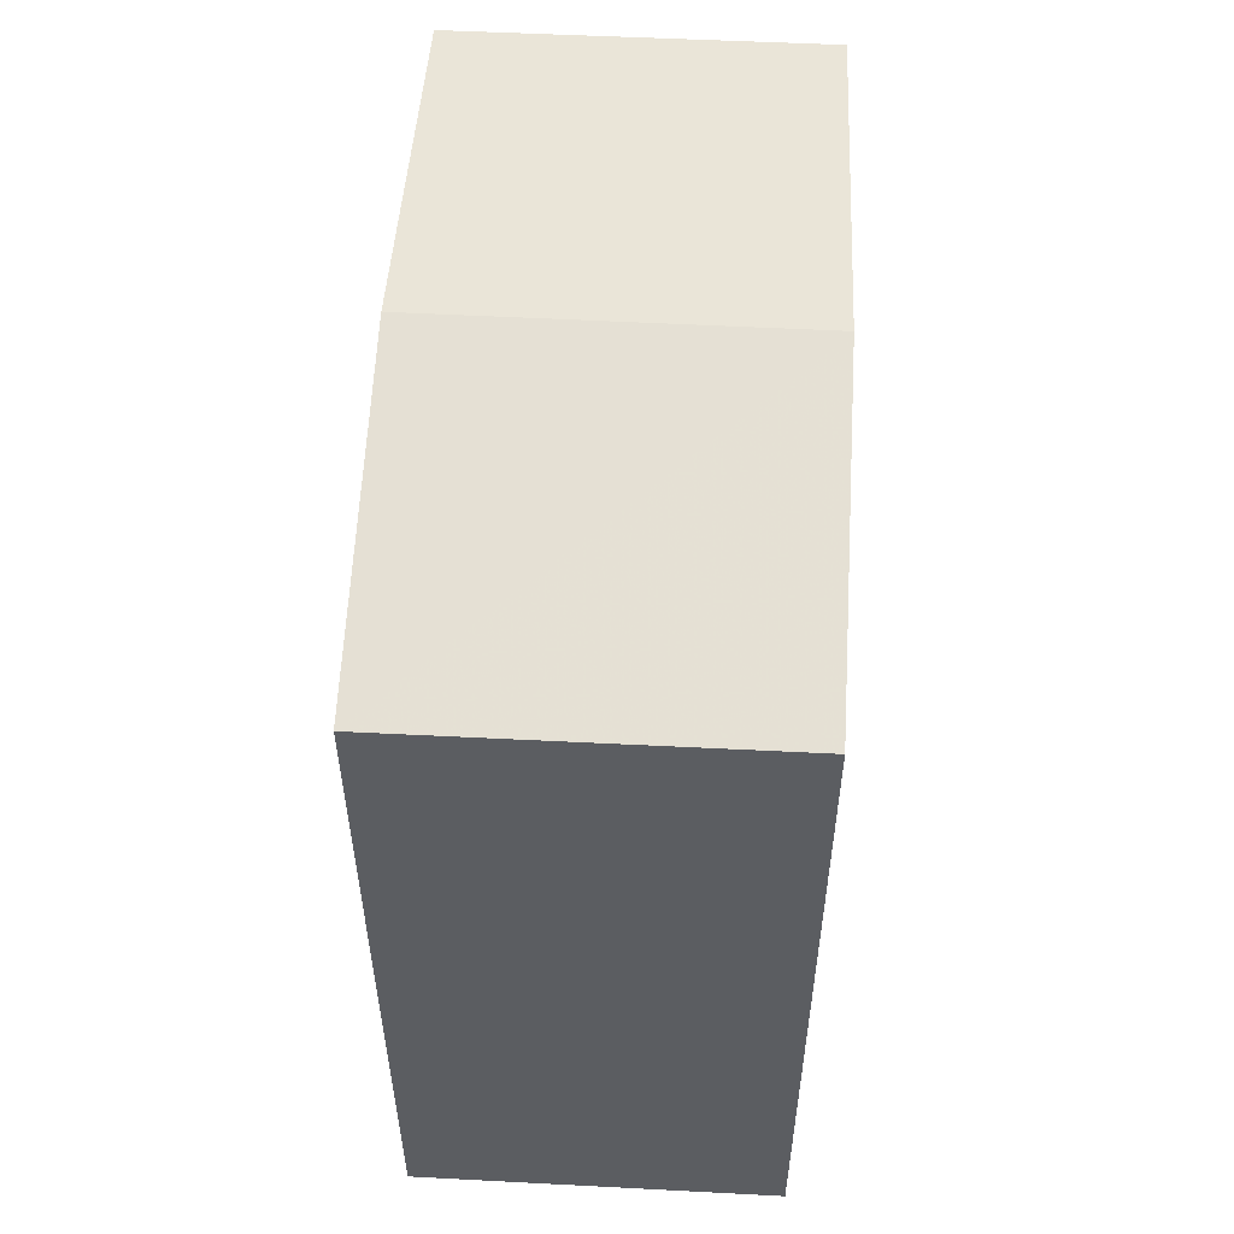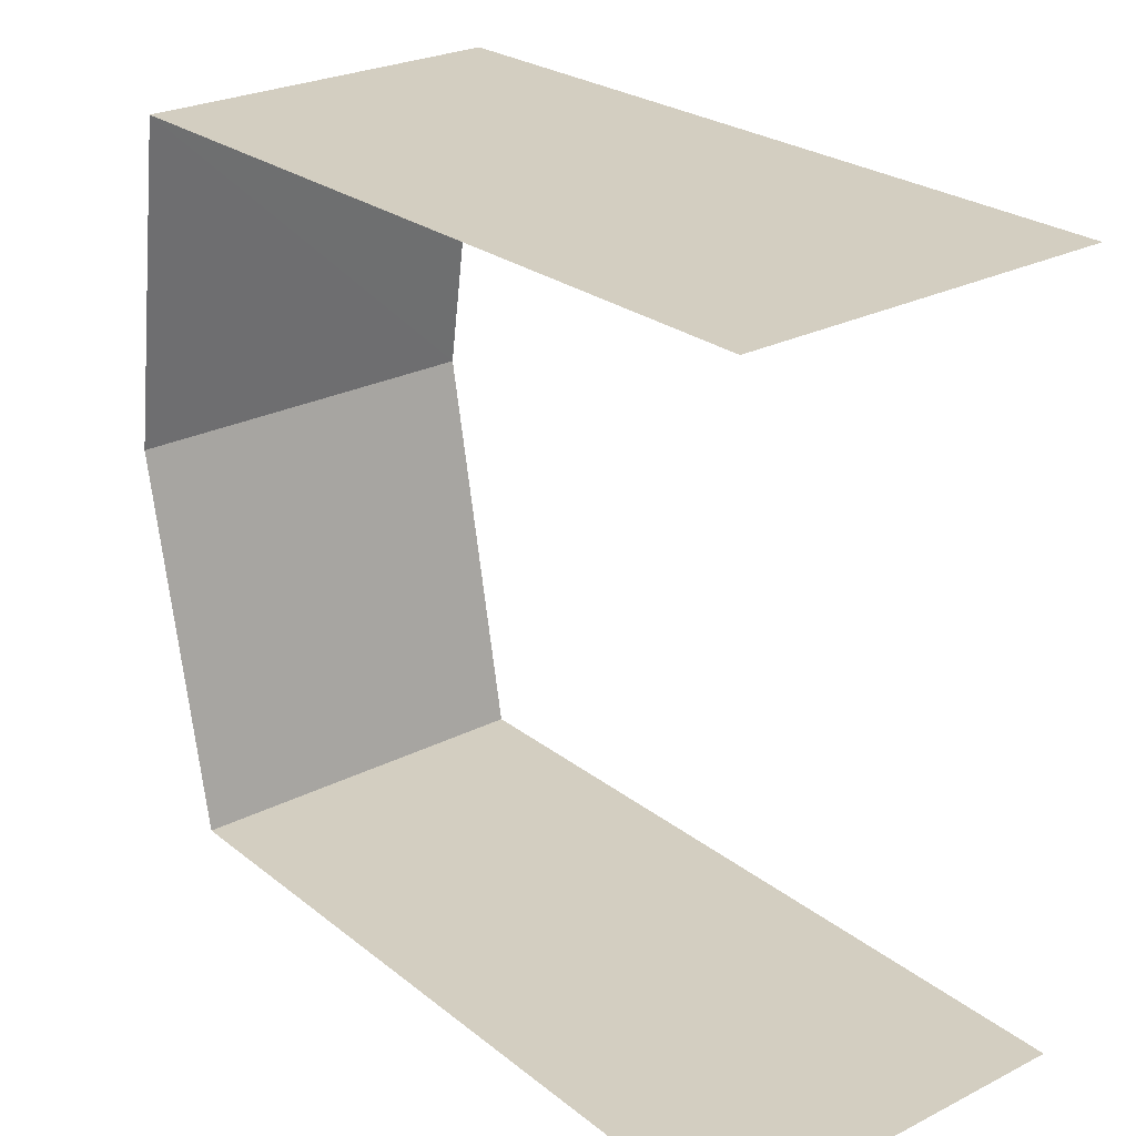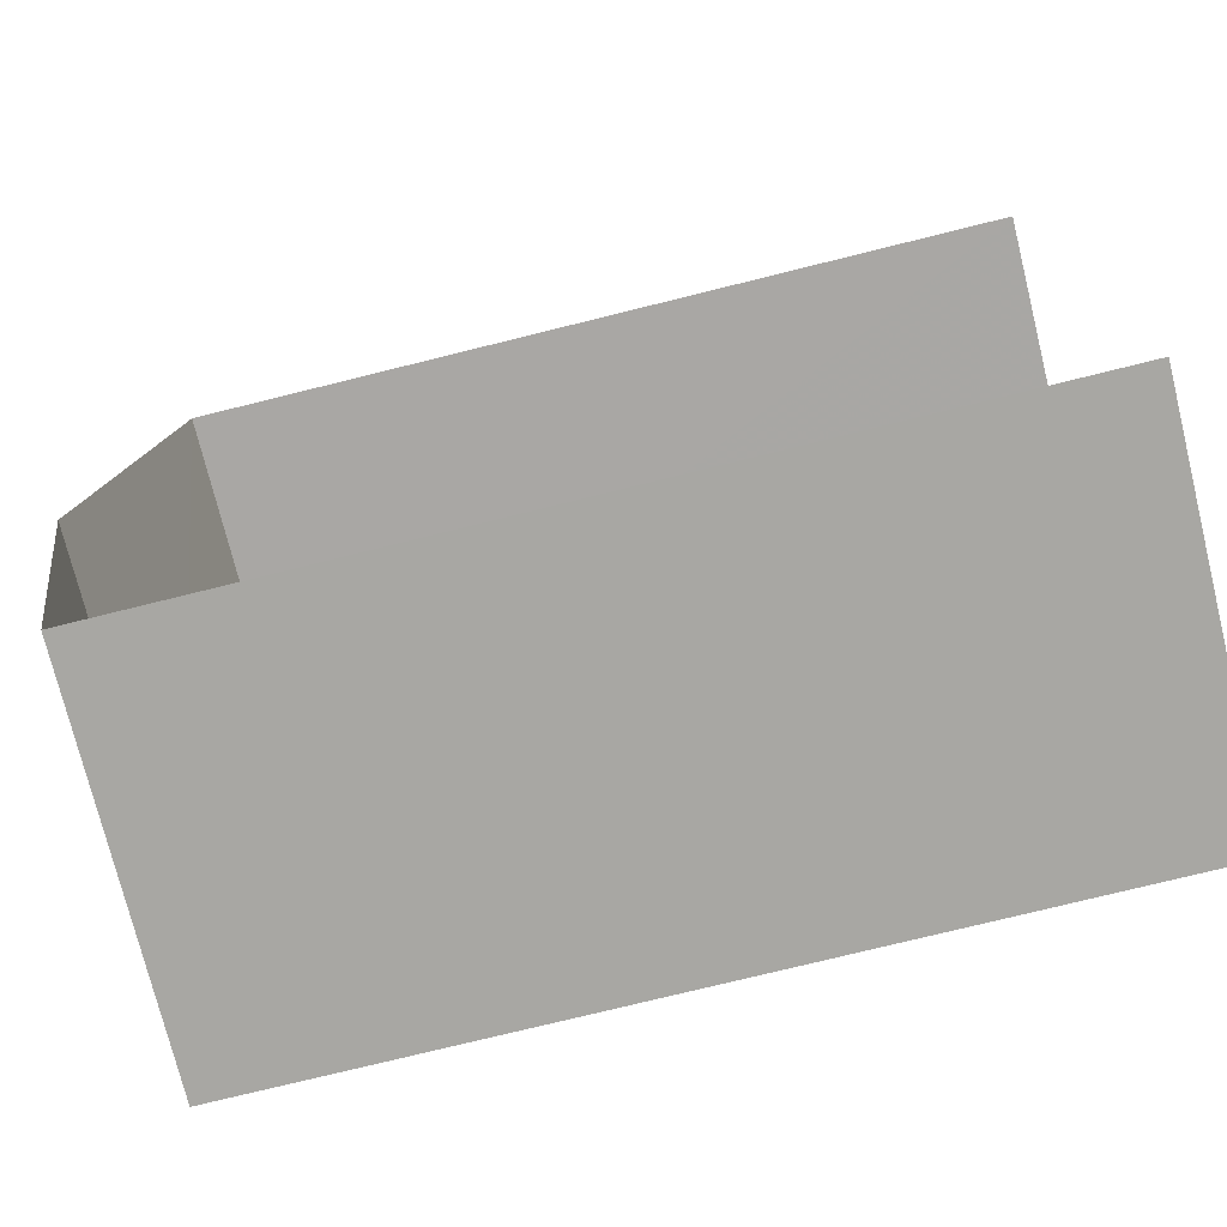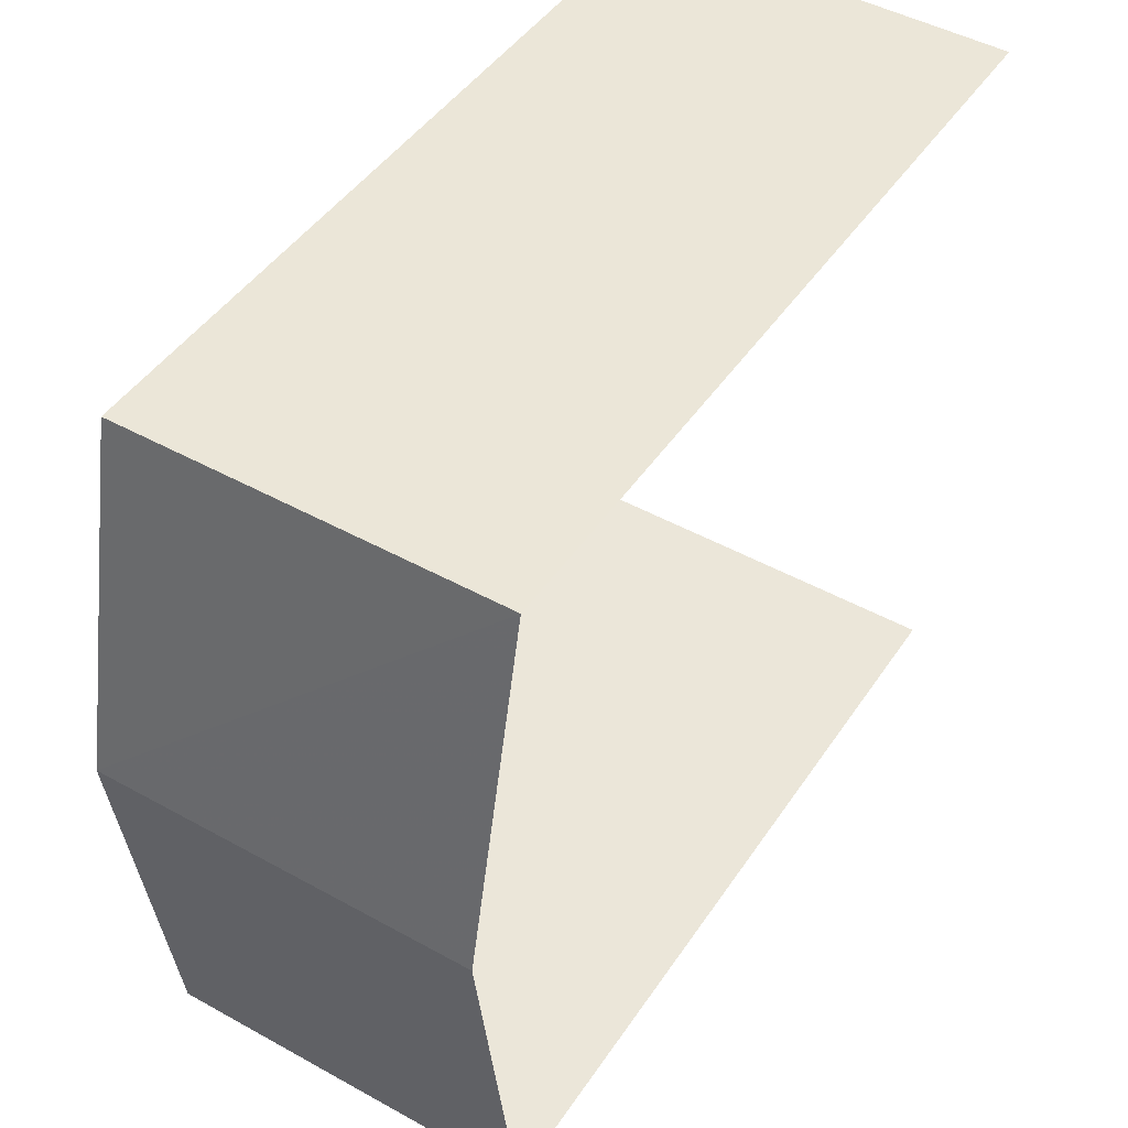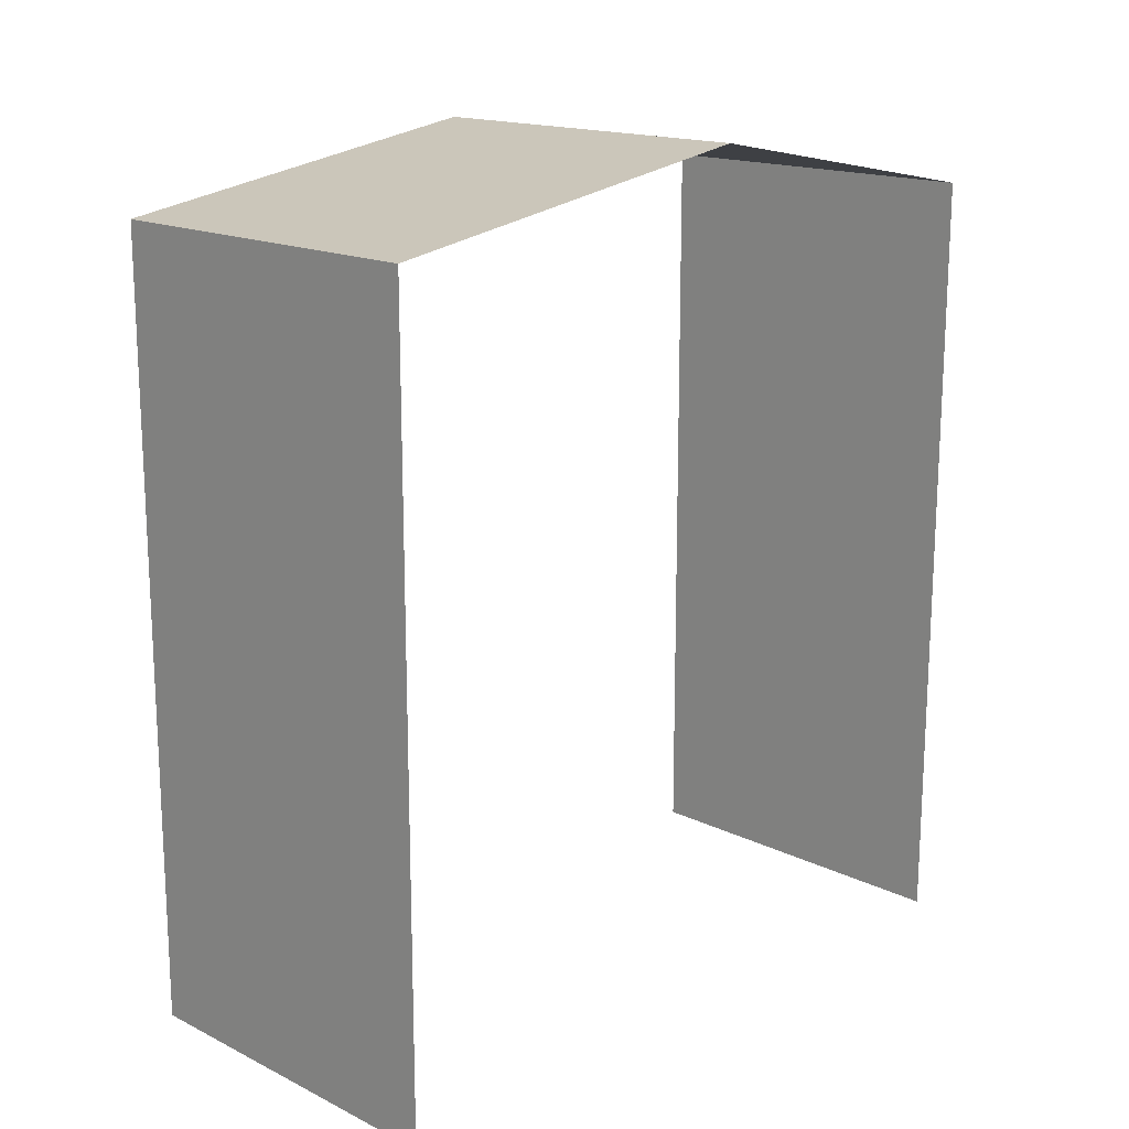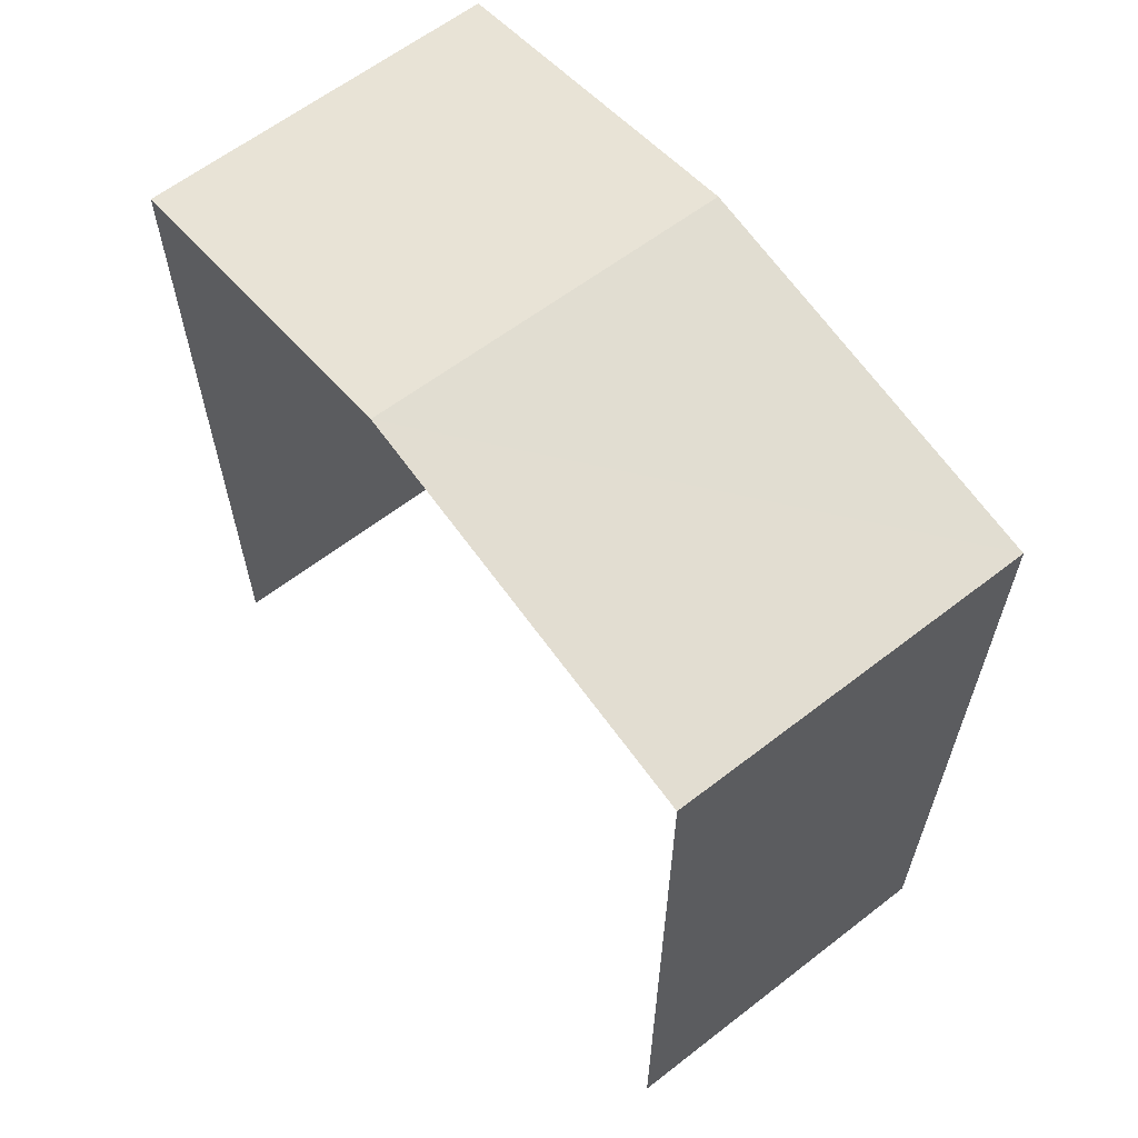
<metadata>
{"format":"obj","ext":"obj","renderer":"f3d","projection":"perspective","resolution":1024,"background":"white","views":[{"elev":54.3,"azim":-178.1,"up":"+Z"},{"elev":24.7,"azim":141.8,"up":"+Y"},{"elev":-75.7,"azim":103.9,"up":"+Y"},{"elev":45.4,"azim":31.8,"up":"+Y"},{"elev":16.3,"azim":43.4,"up":"+Z"},{"elev":62.1,"azim":-39.3,"up":"+Z"}]}
</metadata>
<code>
v -3.736e+05 -1.052e+05 21.58
v -3.736e+05 -1.052e+05 21.58
v -3.736e+05 -1.052e+05 21.58
v -3.736e+05 -1.052e+05 21.58
v -3.736e+05 -1.052e+05 31.08
v -3.736e+05 -1.052e+05 31.08
v -3.736e+05 -1.052e+05 31.86
v -3.736e+05 -1.052e+05 31.86
v -3.736e+05 -1.052e+05 31.08
v -3.736e+05 -1.052e+05 31.08
f 1 2 3
f 1 4 2
f 9 1 8
f 1 3 8
f 3 5 8
f 6 2 7
f 2 4 7
f 4 10 7
f 5 6 7
f 8 5 7
f 7 9 8
f 7 10 9
f 10 4 1
f 9 10 1
f 6 3 2
f 6 5 3

</code>
